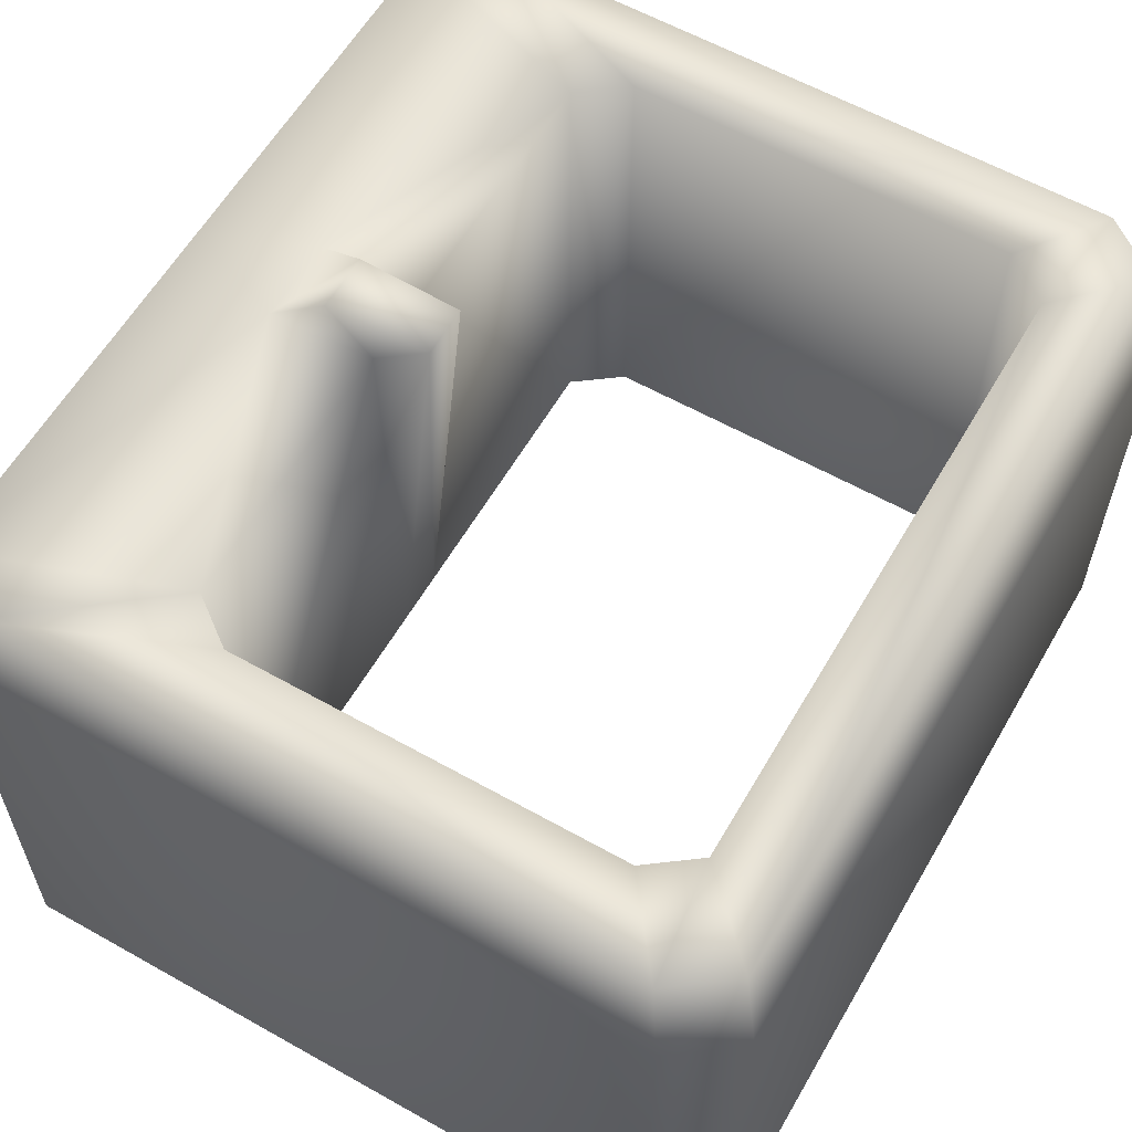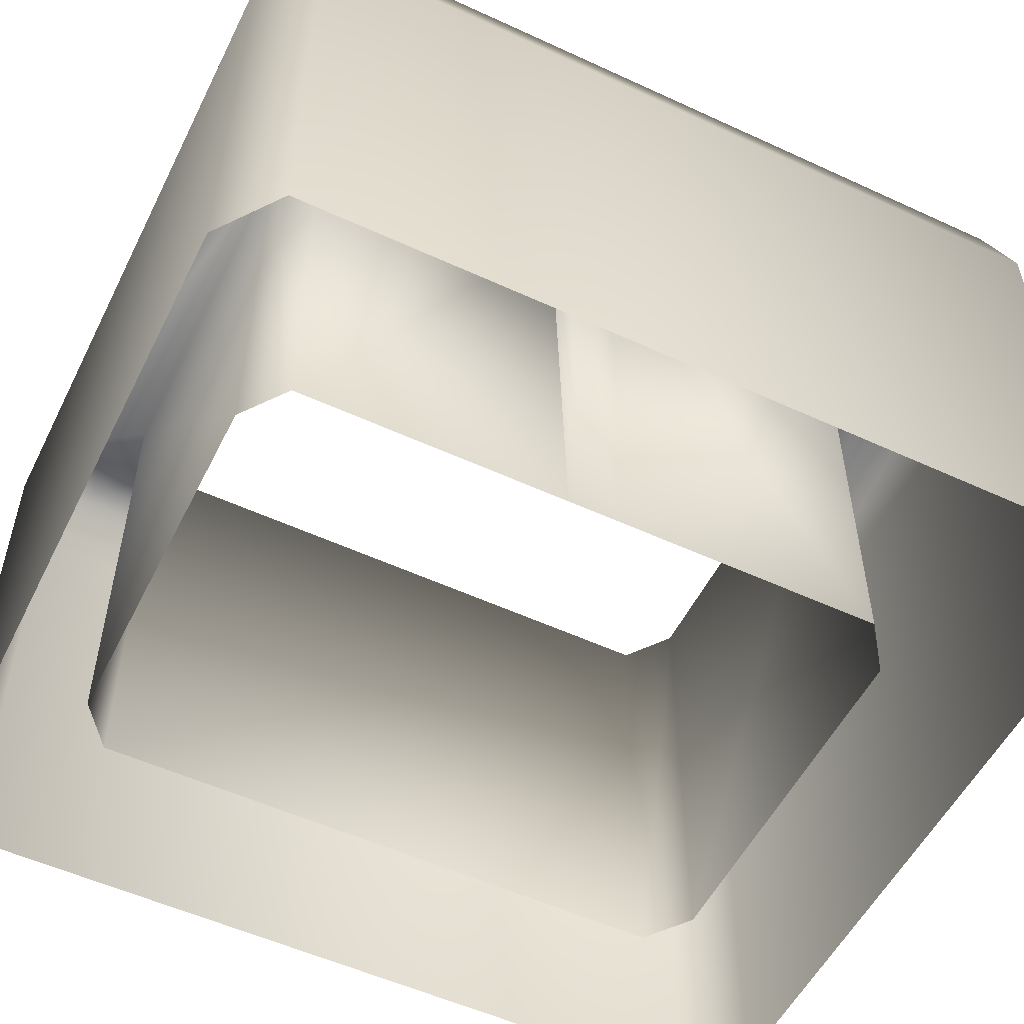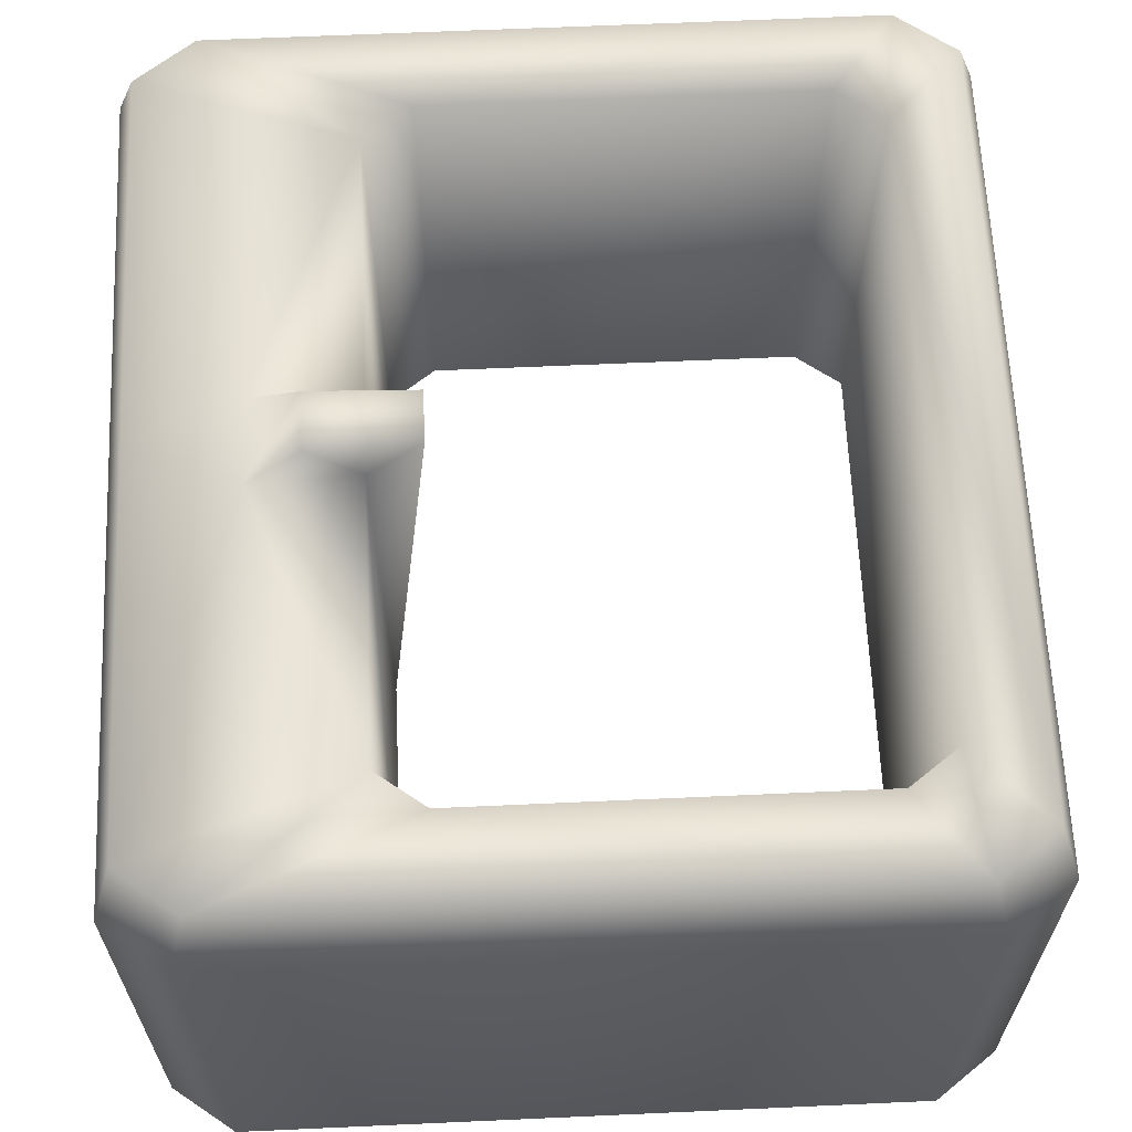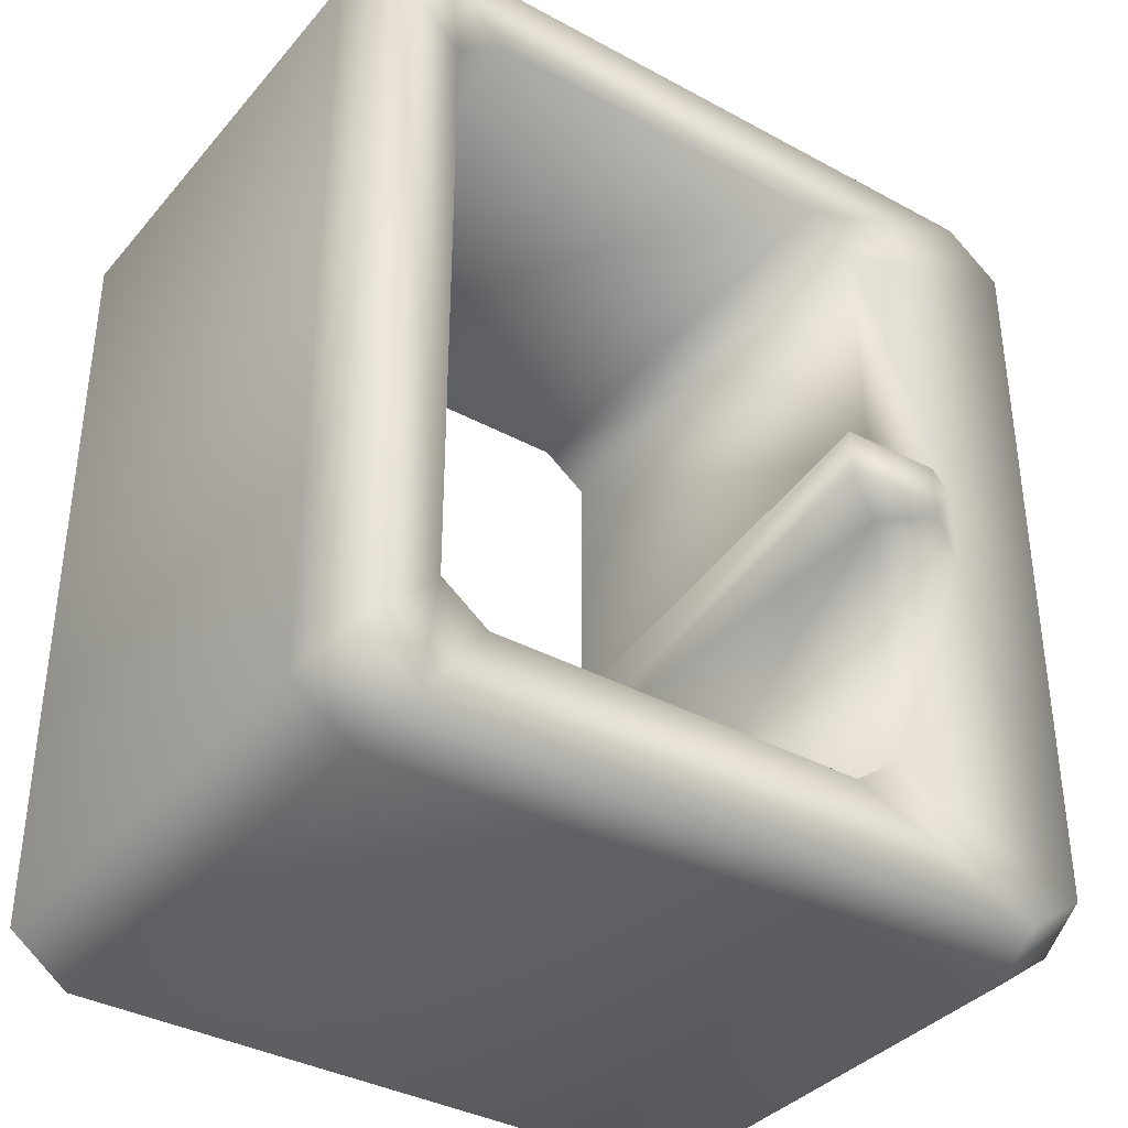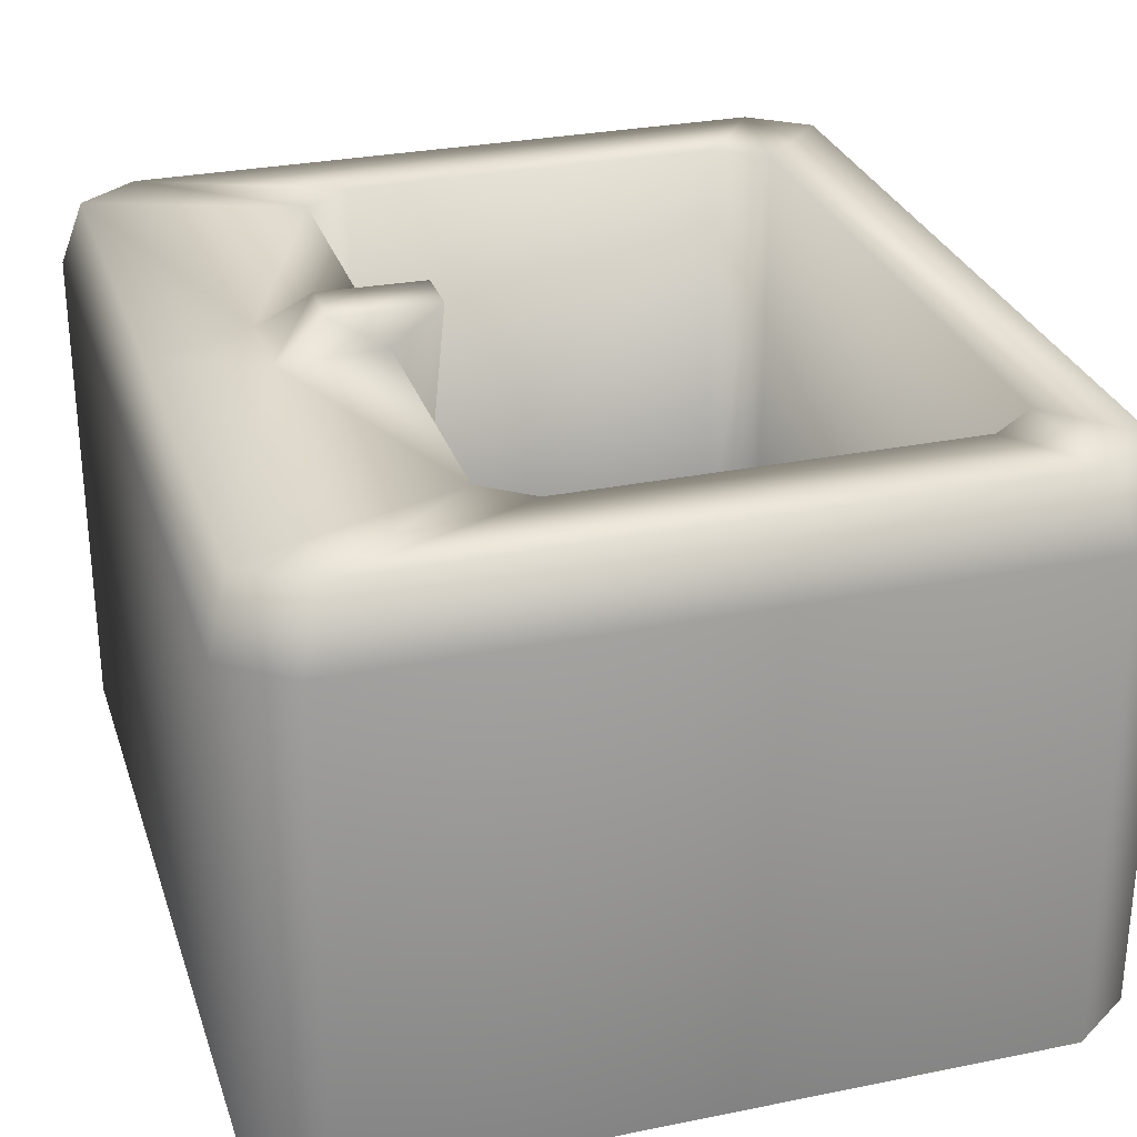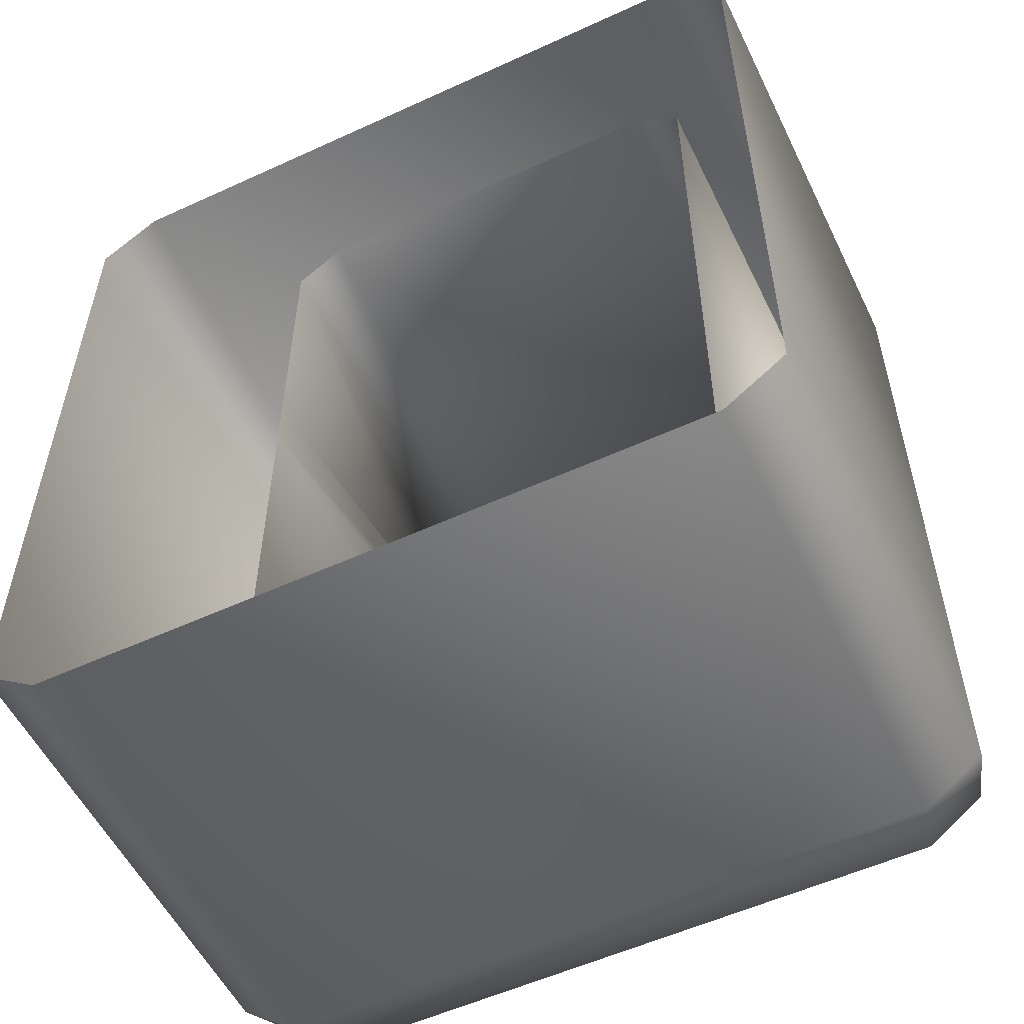
<metadata>
{"format":"obj","ext":"obj","renderer":"f3d","projection":"perspective","resolution":1024,"background":"white","views":[{"elev":59.7,"azim":-150.0,"up":"+Z"},{"elev":-53.9,"azim":63.8,"up":"+Z"},{"elev":63.7,"azim":177.4,"up":"+Z"},{"elev":-36.9,"azim":-35.1,"up":"+Y"},{"elev":29.0,"azim":163.2,"up":"+Z"},{"elev":-55.2,"azim":-154.2,"up":"+Y"}]}
</metadata>
<code>
o xms_snowcoat_reference.001
v 1.004 2.902 0.8627
v 1.004 1.074 4.091
v 0.6817 3.142 0.8627
v -1.924 3.142 0.8627
v -2.246 2.902 0.8627
v -2.246 2.902 4.091
v -2.246 -1.261 0.8627
v -1.924 -1.501 0.8627
v -1.924 -1.501 4.091
v 0.6817 -1.501 0.8627
v 0.6817 -1.501 4.091
v 1.004 0.5669 4.091
v 1.004 -1.261 0.8627
v 1.004 0.6456 0.8627
v 1.004 0.9954 0.8627
v 0.651 0.6456 4.306
v 1.358 0.6246 4.306
v 1.711 1.105 4.091
v 1.358 1.016 4.306
v 0.651 0.9954 4.306
v 1.004 2.902 4.091
v 2.418 0.8205 4.091
v 1.711 0.5364 4.091
v 1.004 -1.261 4.091
v 2.418 -1.762 4.091
v -2.246 -1.261 4.091
v 2.019 3.7 4.091
v 2.418 3.403 4.091
v 2.019 -2.059 4.091
v 2.138 -2.216 3.628
v -2.347 -2.059 4.091
v -2.746 -1.762 4.091
v -2.347 3.7 4.091
v -1.924 3.142 4.091
v 0.6817 3.142 4.091
v -2.466 -2.216 3.628
v -2.466 3.857 3.628
v -2.746 3.403 4.091
v 2.559 -1.903 0.2768
v 2.559 3.544 0.2768
v 2.559 3.544 3.628
v 2.559 -1.903 3.628
v 2.138 -2.216 0.2768
v -2.466 -2.216 0.2768
v -2.887 -1.903 3.628
v -2.887 3.544 3.628
v -2.887 -1.903 0.2768
v -2.887 3.544 0.2768
v -2.466 3.857 0.2768
v 2.138 3.857 3.628
v 2.138 3.857 0.2768
f 2 1 15
f 2 21 1
f 21 3 1
f 21 35 3
f 35 4 3
f 35 34 4
f 34 5 4
f 34 6 5
f 6 7 5
f 6 26 7
f 26 8 7
f 26 9 8
f 9 10 8
f 9 11 10
f 11 13 10
f 11 24 13
f 24 12 13
f 12 14 13
f 2 15 20
f 20 15 14
f 16 20 14
f 14 12 16
f 12 17 16
f 12 23 17
f 23 18 17
f 18 19 17
f 18 2 19
f 2 20 19
f 19 20 16
f 17 19 16
f 2 18 21
f 27 35 21
f 28 27 21
f 18 28 21
f 18 22 28
f 22 18 23
f 22 23 25
f 23 24 25
f 29 25 24
f 29 24 11
f 31 29 11
f 31 11 9
f 31 9 26
f 23 12 24
f 37 27 50
f 50 27 28
f 50 28 41
f 28 22 41
f 22 42 41
f 22 25 42
f 42 25 30
f 25 29 30
f 30 29 36
f 29 31 36
f 36 31 32
f 32 31 26
f 38 32 26
f 38 26 6
f 33 38 6
f 33 6 34
f 33 34 35
f 27 33 35
f 36 32 45
f 38 45 32
f 38 46 45
f 46 38 37
f 38 33 37
f 37 33 27
f 41 39 40
f 41 42 39
f 39 42 43
f 42 30 43
f 43 30 44
f 30 36 44
f 44 36 47
f 36 45 47
f 46 47 45
f 46 48 47
f 48 46 37
f 48 37 49
f 49 37 50
f 49 50 51
f 51 50 41
f 51 41 40

</code>
